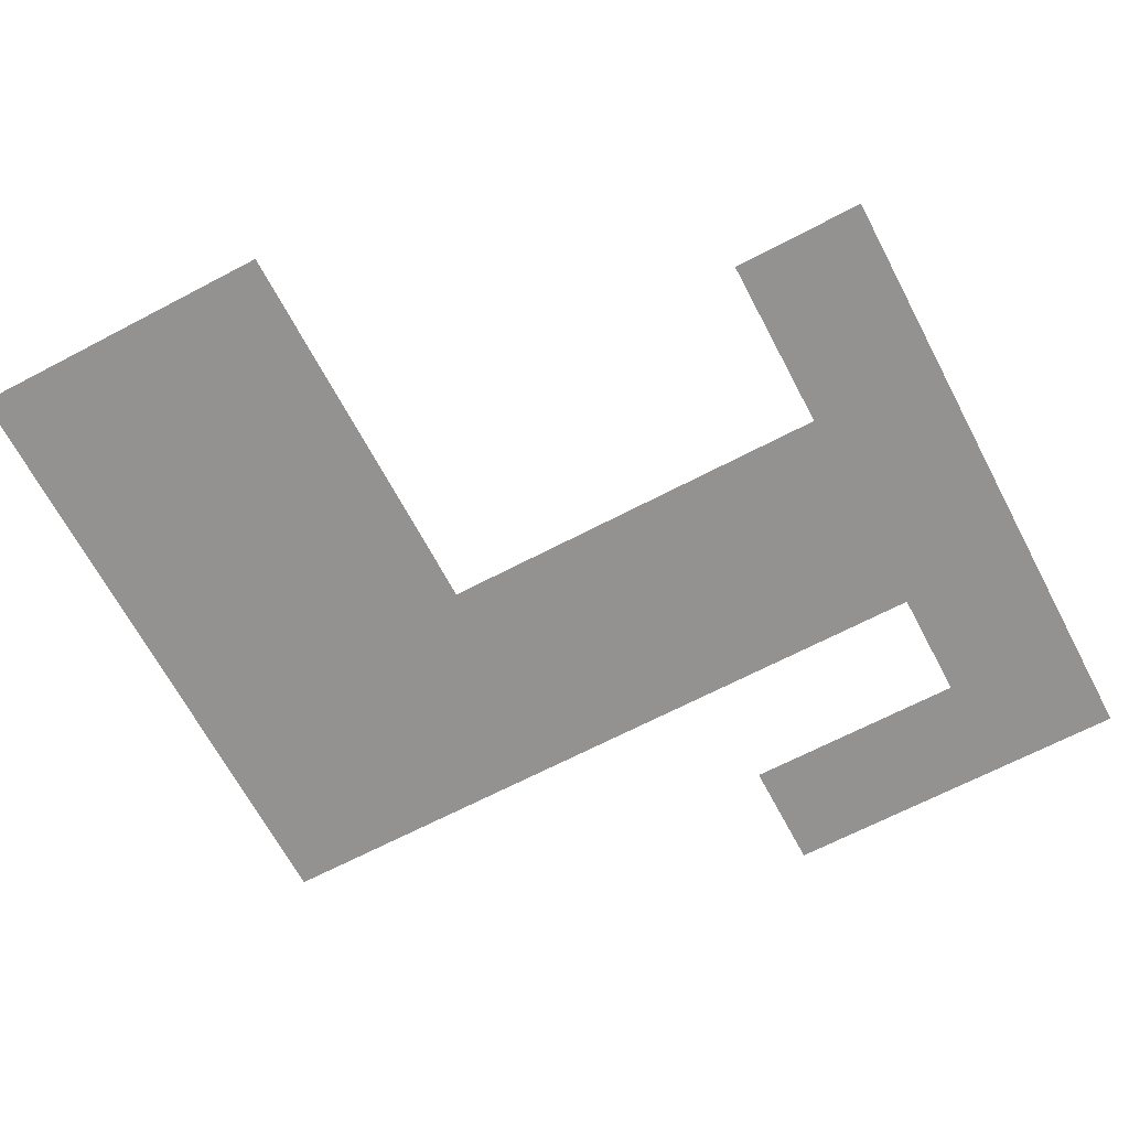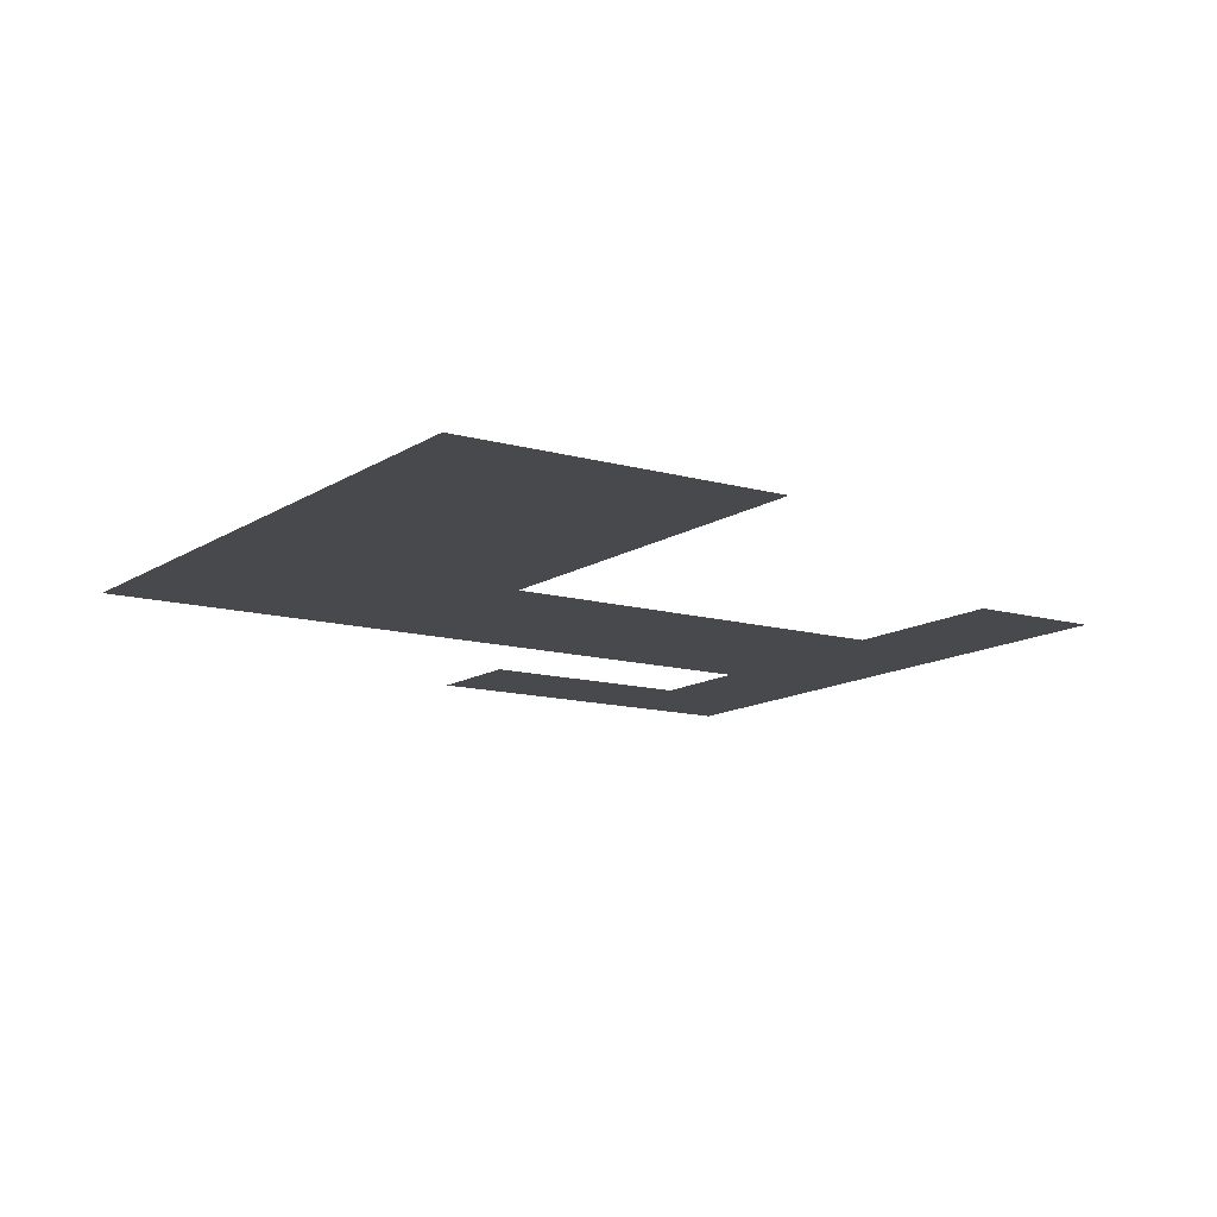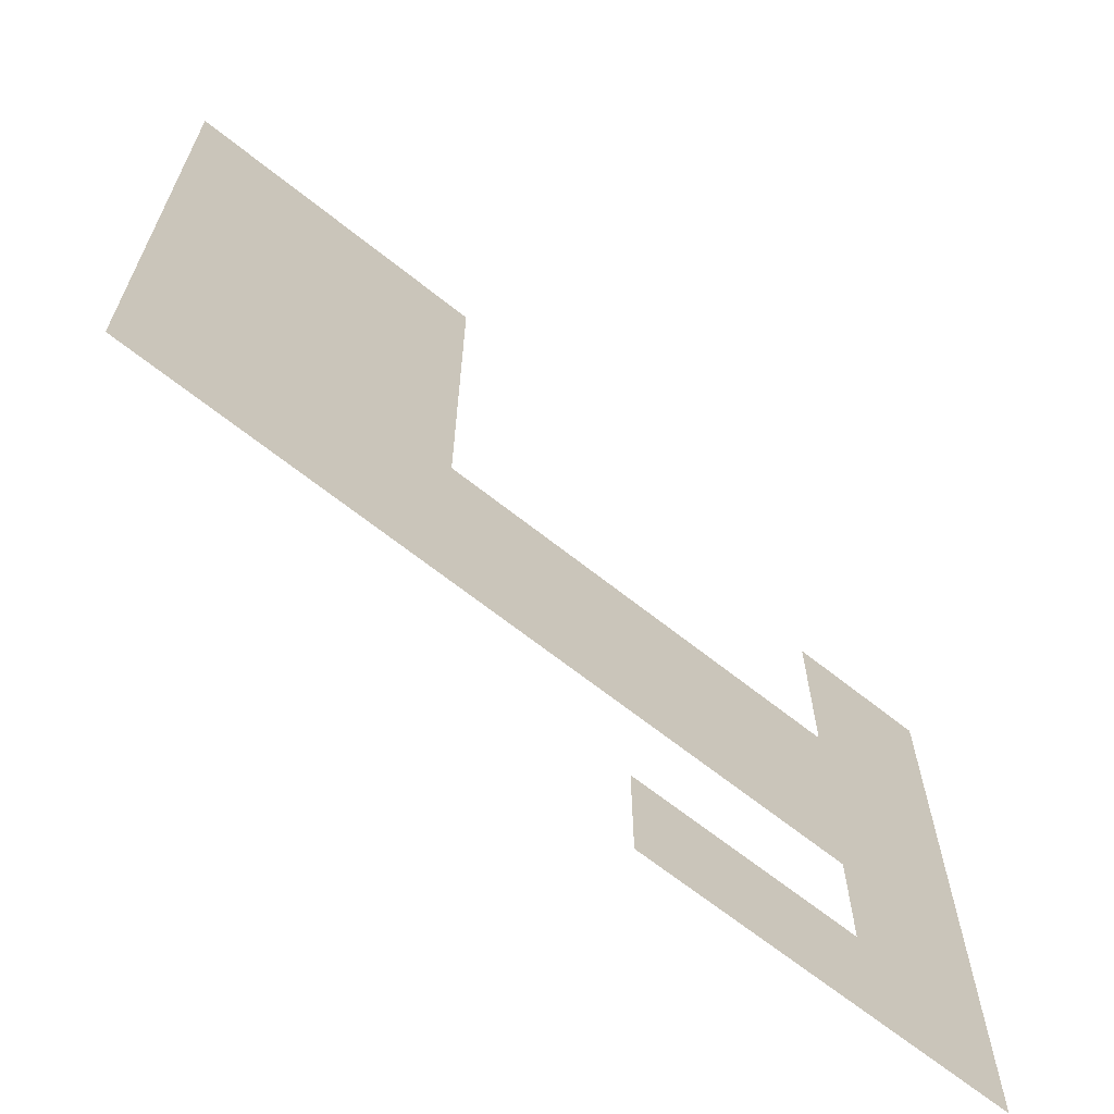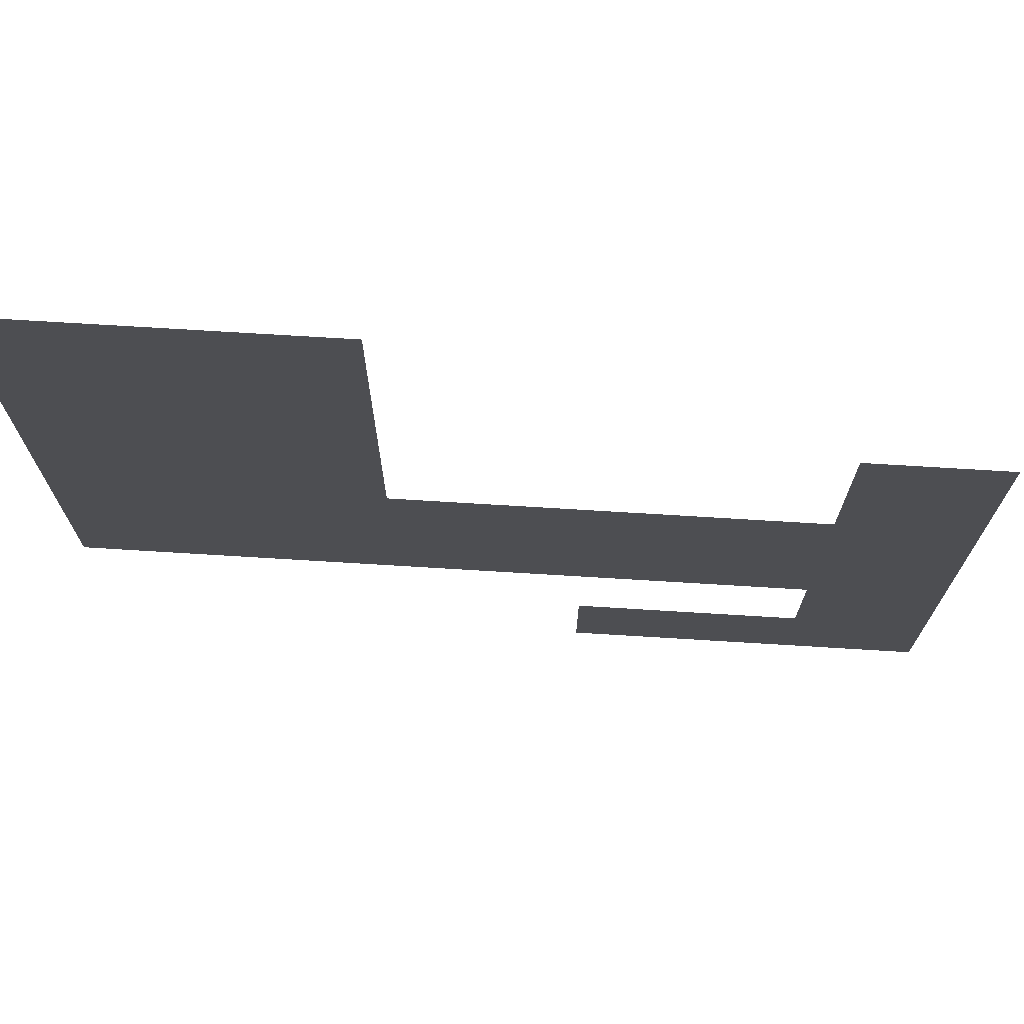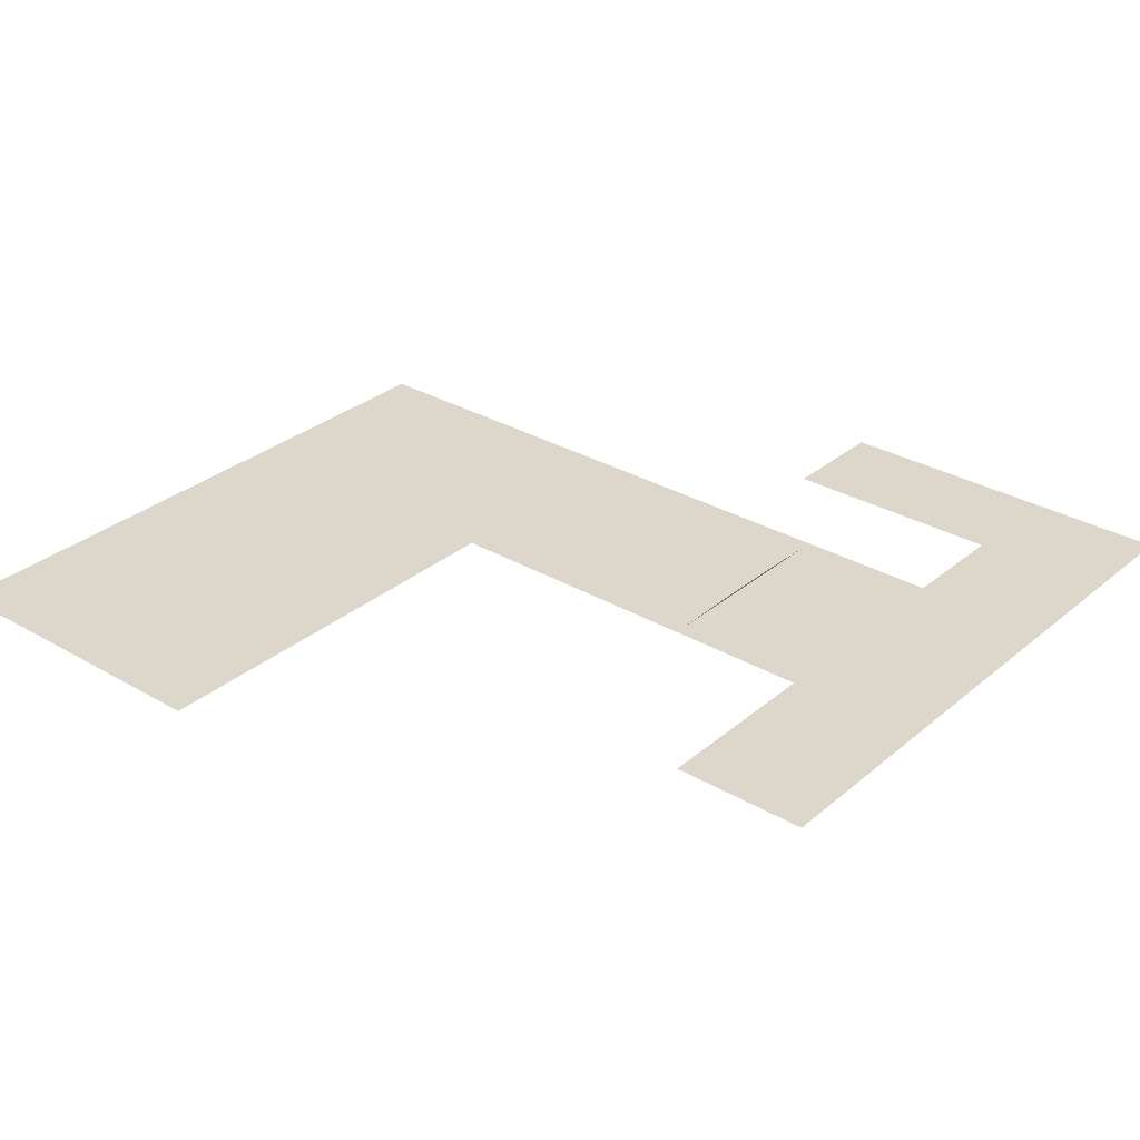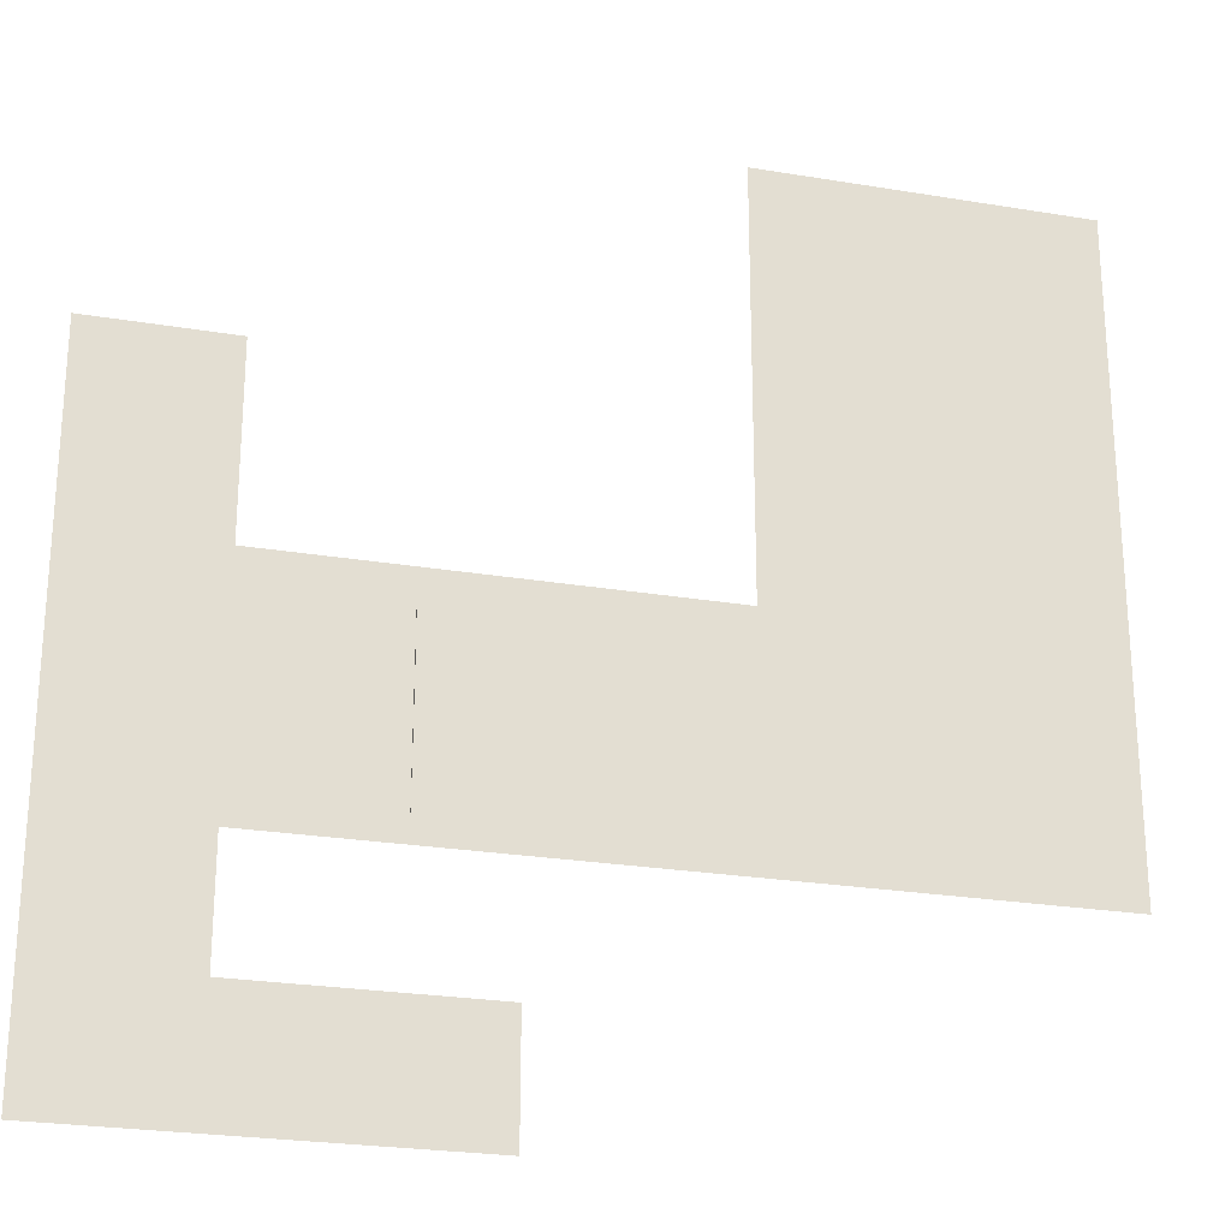
<metadata>
{"format":"obj","ext":"obj","renderer":"f3d","projection":"perspective","resolution":1024,"background":"white","views":[{"elev":-66.5,"azim":27.8,"up":"+Y"},{"elev":-12.4,"azim":-33.8,"up":"+Y"},{"elev":-66.8,"azim":-38.6,"up":"+Z"},{"elev":72.9,"azim":3.5,"up":"+Z"},{"elev":30.8,"azim":40.0,"up":"+Y"},{"elev":-24.9,"azim":164.8,"up":"+Z"}]}
</metadata>
<code>
o room.001_Cube.017
v -6 0 7
v -6 0 -7
v 1 0 7
v 1 0 -7
v -6 0 -2
v 1 0 -2
v 7 0 -7
v 7 0 -2
v 7 0 -7
v 7 0 -2
v 7 0.03955 -5.209
v 7 0.03955 -3.791
v 7.1 0 -7
v 7.1 0 -2
v 13.1 0 -7
v 13.1 0 -2
v 10.1 0 -7
v 10.1 0 -2
v 13.1 0 2
v 10.1 0 2
v 13.1 0 -12
v 10.1 0 -12
v 13.1 0 -9.5
v 10.1 0 -9.5
v 5.1 0 -12
v 5.1 0 -9.5
f 1 6 5
f 5 4 2
f 8 4 6
f 12 9 10
f 10 13 9
f 18 15 17
f 18 19 16
f 22 26 24
f 14 17 13
f 23 22 24
f 15 24 17
f 1 3 6
f 5 6 4
f 8 7 4
f 12 11 9
f 10 14 13
f 18 16 15
f 18 20 19
f 22 25 26
f 14 18 17
f 23 21 22
f 15 23 24

</code>
